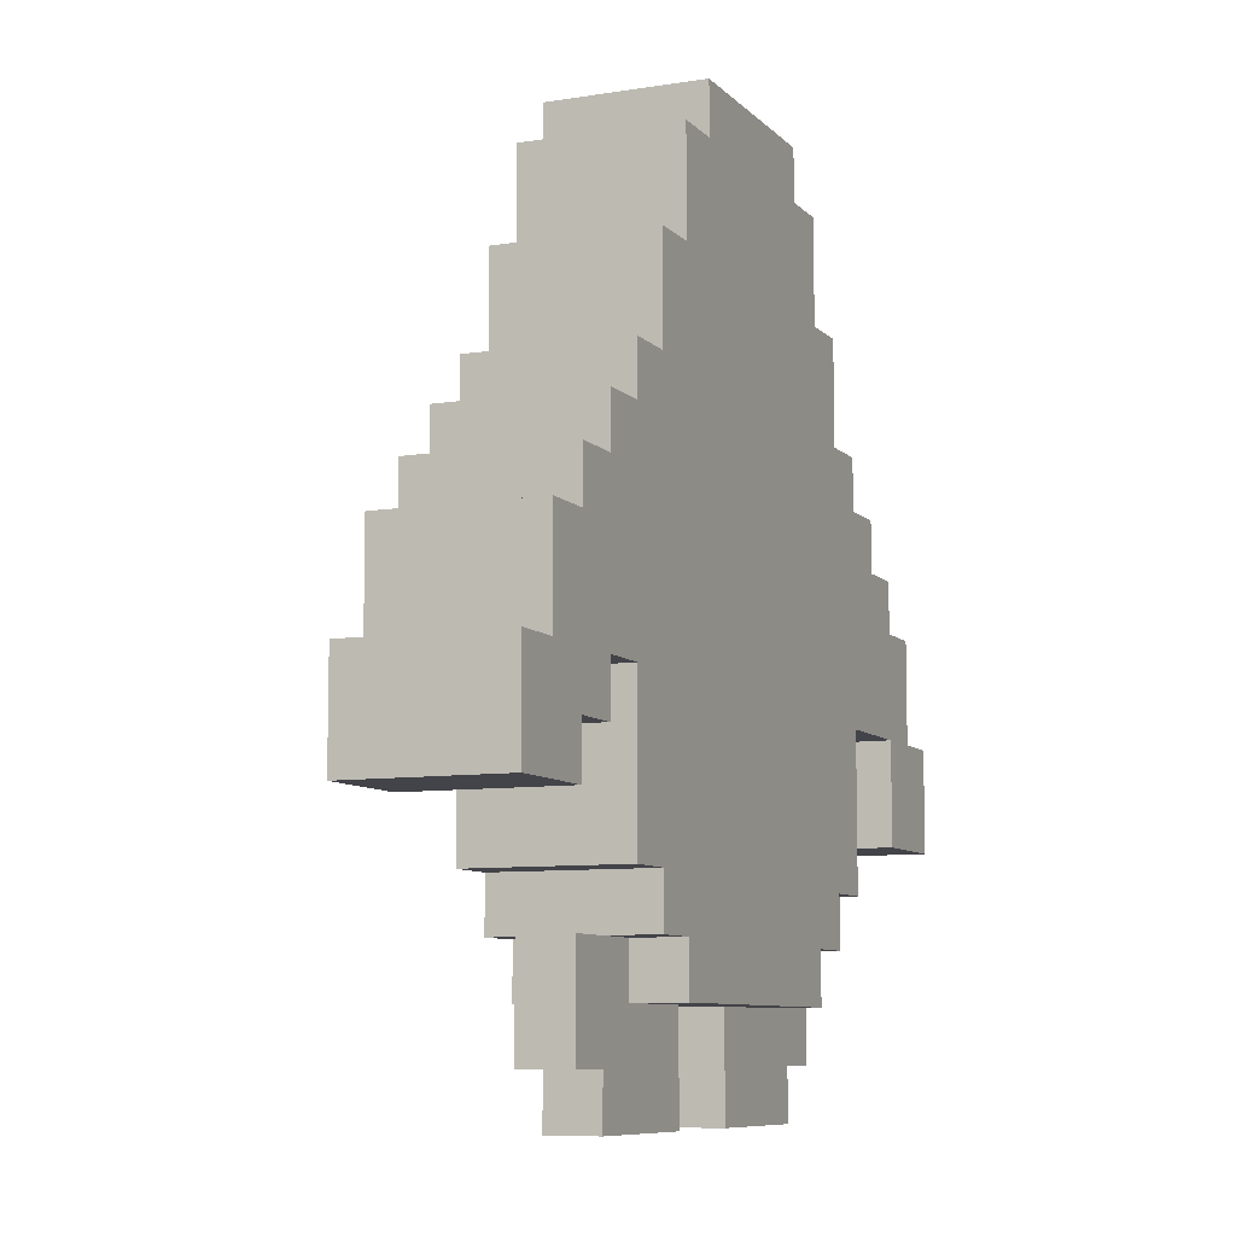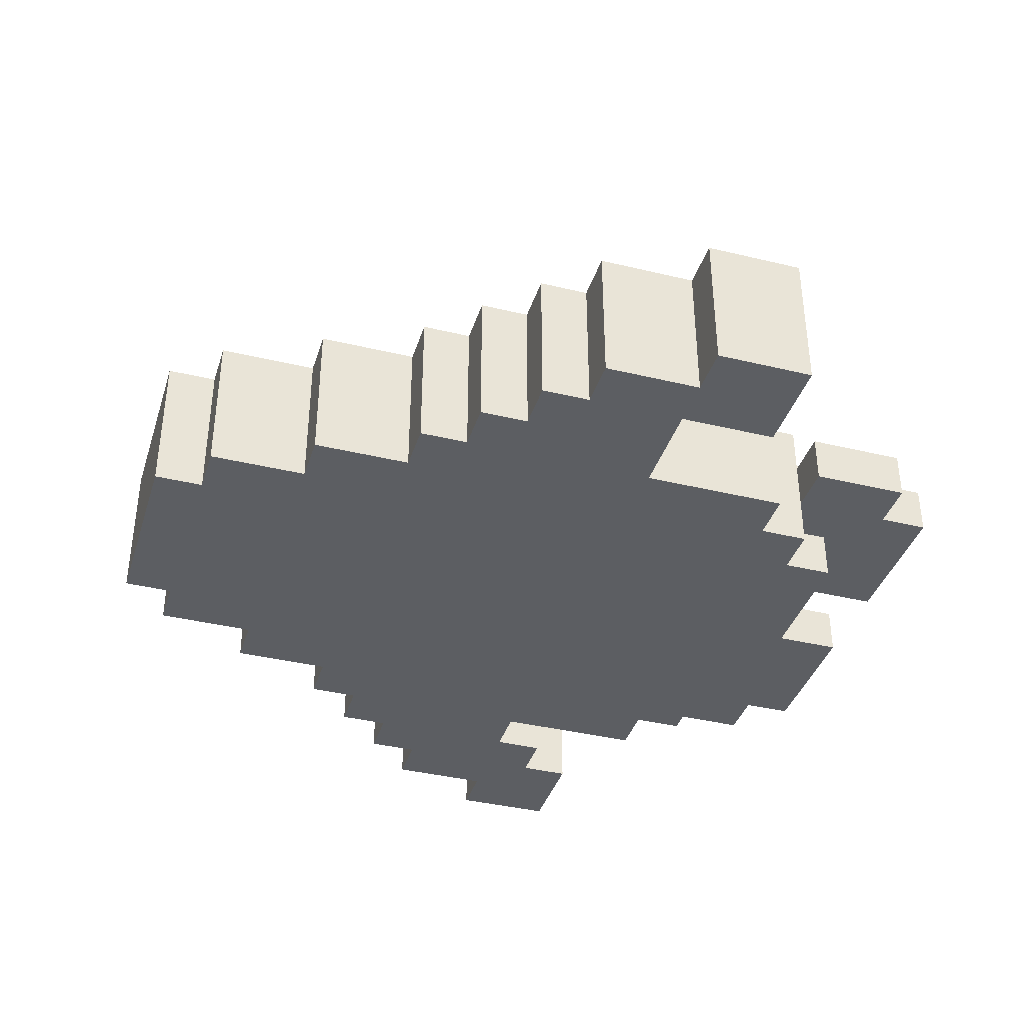
<metadata>
{"format":"obj","ext":"obj","renderer":"f3d","projection":"perspective","resolution":1024,"background":"white","views":[{"elev":-8.5,"azim":113.6,"up":"+Y"},{"elev":-38.2,"azim":-107.0,"up":"+Z"}]}
</metadata>
<code>
o
v -1.8 0.5 -0.4
v -1.8 0.5 -0.7
v -1.8 0.7 -0.4
v -1.8 0.7 -0.7
v -1.7 0.7 -0.4
v -1.7 0.7 -0.7
v -1.7 0.9 -0.4
v -1.7 0.9 -0.7
v -1.6 0.9 -0.4
v -1.6 0.9 -0.7
v -1.6 1 -0.4
v -1.6 1 -0.7
v -1.5 1 -0.4
v -1.5 1 -0.7
v -1.5 1.1 -0.4
v -1.5 1.1 -0.7
v -1.4 0.1 -0.5
v -1.4 0.1 -0.6
v -1.4 0.2 -0.5
v -1.4 0.2 -0.6
v -1.4 0.3 -0.5
v -1.4 0.3 -0.6
v -1.4 0.4 -0.4
v -1.4 0.4 -0.7
v -1.4 0.7 -0.4
v -1.4 0.7 -0.7
v -1.4 1.1 -0.4
v -1.4 1.1 -0.7
v -1.4 1.2 -0.4
v -1.4 1.2 -0.7
v -1.3 0 -0.5
v -1.3 0 -0.6
v -1.3 0.1 -0.5
v -1.3 0.1 -0.6
v -1.3 0.3 -0.4
v -1.3 0.3 -0.5
v -1.3 0.3 -0.6
v -1.3 0.3 -0.7
v -1.3 0.4 -0.4
v -1.3 0.4 -0.7
v -1.3 1.2 -0.4
v -1.3 1.2 -0.7
v -1.3 1.4 -0.4
v -1.3 1.4 -0.7
v -1.2 0.2 -0.4
v -1.2 0.2 -0.5
v -1.2 0.2 -0.6
v -1.2 0.2 -0.7
v -1.2 0.3 -0.4
v -1.2 0.3 -0.5
v -1.2 0.3 -0.6
v -1.2 0.3 -0.7
v -1.2 1.4 -0.4
v -1.2 1.4 -0.7
v -1.2 1.6 -0.4
v -1.2 1.6 -0.7
v -1.1 1 -0.3
v -1.1 1 -0.4
v -1.1 1.1 -0.3
v -1.1 1.1 -0.4
v -1.1 1.2 -0.3
v -1.1 1.2 -0.4
v -1.1 1.6 -0.4
v -1.1 1.6 -0.7
v -1.1 1.7 -0.4
v -1.1 1.7 -0.7
v -1 1 -0.2
v -1 1 -0.3
v -1 1.1 -0.2
v -1 1.1 -0.3
v -1 1.2 -0.2
v -1 1.2 -0.3
v -0.8 0 -0.5
v -0.8 0 -0.6
v -0.8 0.1 -0.5
v -0.8 0.1 -0.6
v -0.8 0.2 -0.5
v -0.8 0.2 -0.6
v -0.3 0.6 -0.4
v -0.3 0.6 -0.7
v -0.3 0.7 -0.4
v -0.3 0.7 -0.7
v -0.2 0.5 -0.4
v -0.2 0.5 -0.7
v -0.2 0.6 -0.4
v -0.2 0.6 -0.7
v -1.6 0.5 -0.4
v -1.6 0.5 -0.7
v -1.6 0.6 -0.4
v -1.6 0.6 -0.6
v -1.6 0.7 -0.6
v -1.6 0.7 -0.7
v -1.5 0.6 -0.4
v -1.5 0.6 -0.6
v -1.5 0.7 -0.4
v -1.5 0.7 -0.6
v -1 0 -0.5
v -1 0 -0.6
v -1 0.1 -0.5
v -1 0.1 -0.6
v -1 0.2 -0.5
v -1 0.2 -0.6
v -0.8 1 -0.2
v -0.8 1 -0.3
v -0.8 1.1 -0.2
v -0.8 1.1 -0.3
v -0.8 1.2 -0.2
v -0.8 1.2 -0.3
v -0.7 1 -0.3
v -0.7 1 -0.4
v -0.7 1.1 -0.3
v -0.7 1.1 -0.4
v -0.7 1.2 -0.3
v -0.7 1.2 -0.4
v -0.7 1.6 -0.4
v -0.7 1.6 -0.7
v -0.7 1.7 -0.4
v -0.7 1.7 -0.7
v -0.6 0.2 -0.4
v -0.6 0.2 -0.5
v -0.6 0.2 -0.6
v -0.6 0.2 -0.7
v -0.6 0.3 -0.4
v -0.6 0.3 -0.5
v -0.6 0.3 -0.6
v -0.6 0.3 -0.7
v -0.6 1.4 -0.4
v -0.6 1.4 -0.7
v -0.6 1.6 -0.4
v -0.6 1.6 -0.7
v -0.5 0 -0.5
v -0.5 0 -0.6
v -0.5 0.1 -0.5
v -0.5 0.1 -0.6
v -0.5 0.3 -0.4
v -0.5 0.3 -0.5
v -0.5 0.3 -0.6
v -0.5 0.3 -0.7
v -0.5 0.4 -0.4
v -0.5 0.4 -0.7
v -0.5 1.2 -0.4
v -0.5 1.2 -0.7
v -0.5 1.4 -0.4
v -0.5 1.4 -0.7
v -0.4 0.1 -0.5
v -0.4 0.1 -0.6
v -0.4 0.2 -0.5
v -0.4 0.2 -0.6
v -0.4 0.3 -0.5
v -0.4 0.3 -0.6
v -0.4 0.4 -0.4
v -0.4 0.4 -0.7
v -0.4 0.7 -0.4
v -0.4 0.7 -0.7
v -0.4 1.1 -0.4
v -0.4 1.1 -0.7
v -0.4 1.2 -0.4
v -0.4 1.2 -0.7
v -0.3 1 -0.4
v -0.3 1 -0.7
v -0.3 1.1 -0.4
v -0.3 1.1 -0.7
v -0.2 0.9 -0.4
v -0.2 0.9 -0.7
v -0.2 1 -0.4
v -0.2 1 -0.7
v -0.1 0.7 -0.4
v -0.1 0.7 -0.7
v -0.1 0.9 -0.4
v -0.1 0.9 -0.7
v 0 0.5 -0.4
v 0 0.5 -0.7
v 0 0.7 -0.4
v 0 0.7 -0.7
v -1 1 -0.2
v -1 1.1 -0.2
v -1 1.2 -0.2
v -0.8 1 -0.2
v -0.8 1.1 -0.2
v -0.8 1.2 -0.2
v -1.1 1 -0.3
v -1.1 1.1 -0.3
v -1.1 1.2 -0.3
v -1 1 -0.3
v -1 1.1 -0.3
v -1 1.2 -0.3
v -0.8 1 -0.3
v -0.8 1.1 -0.3
v -0.8 1.2 -0.3
v -0.7 1 -0.3
v -0.7 1.1 -0.3
v -0.7 1.2 -0.3
v -1.8 0.5 -0.4
v -1.8 0.7 -0.4
v -1.7 0.7 -0.4
v -1.7 0.9 -0.4
v -1.6 0.5 -0.4
v -1.6 0.6 -0.4
v -1.6 0.9 -0.4
v -1.6 1 -0.4
v -1.5 0.6 -0.4
v -1.5 0.7 -0.4
v -1.5 1 -0.4
v -1.5 1.1 -0.4
v -1.4 0.4 -0.4
v -1.4 0.7 -0.4
v -1.4 1.1 -0.4
v -1.4 1.2 -0.4
v -1.3 0.3 -0.4
v -1.3 0.4 -0.4
v -1.3 1.2 -0.4
v -1.3 1.4 -0.4
v -1.2 0.2 -0.4
v -1.2 0.3 -0.4
v -1.2 0.4 -0.4
v -1.2 0.9 -0.4
v -1.2 1.4 -0.4
v -1.2 1.6 -0.4
v -1.1 0.3 -0.4
v -1.1 0.4 -0.4
v -1.1 0.9 -0.4
v -1.1 1 -0.4
v -1.1 1.1 -0.4
v -1.1 1.2 -0.4
v -1.1 1.3 -0.4
v -1.1 1.4 -0.4
v -1.1 1.5 -0.4
v -1.1 1.6 -0.4
v -1.1 1.7 -0.4
v -1 0.4 -0.4
v -1 0.5 -0.4
v -1 0.9 -0.4
v -1 1 -0.4
v -1 1.3 -0.4
v -1 1.4 -0.4
v -1 1.5 -0.4
v -0.9 0.5 -0.4
v -0.9 0.6 -0.4
v -0.8 0.6 -0.4
v -0.8 0.9 -0.4
v -0.8 1 -0.4
v -0.8 1.3 -0.4
v -0.8 1.4 -0.4
v -0.8 1.5 -0.4
v -0.7 0.3 -0.4
v -0.7 0.4 -0.4
v -0.7 0.9 -0.4
v -0.7 1 -0.4
v -0.7 1.1 -0.4
v -0.7 1.2 -0.4
v -0.7 1.3 -0.4
v -0.7 1.4 -0.4
v -0.7 1.5 -0.4
v -0.7 1.6 -0.4
v -0.7 1.7 -0.4
v -0.6 0.2 -0.4
v -0.6 0.3 -0.4
v -0.6 0.4 -0.4
v -0.6 0.9 -0.4
v -0.6 1.4 -0.4
v -0.6 1.6 -0.4
v -0.5 0.3 -0.4
v -0.5 0.4 -0.4
v -0.5 1.2 -0.4
v -0.5 1.4 -0.4
v -0.4 0.4 -0.4
v -0.4 0.7 -0.4
v -0.4 1.1 -0.4
v -0.4 1.2 -0.4
v -0.3 0.6 -0.4
v -0.3 0.7 -0.4
v -0.3 1 -0.4
v -0.3 1.1 -0.4
v -0.2 0.5 -0.4
v -0.2 0.6 -0.4
v -0.2 0.9 -0.4
v -0.2 1 -0.4
v -0.1 0.7 -0.4
v -0.1 0.9 -0.4
v 0 0.5 -0.4
v 0 0.7 -0.4
v -1.4 0.1 -0.5
v -1.4 0.2 -0.5
v -1.4 0.3 -0.5
v -1.3 0 -0.5
v -1.3 0.1 -0.5
v -1.3 0.3 -0.5
v -1.2 0.1 -0.5
v -1.2 0.2 -0.5
v -1.2 0.3 -0.5
v -1 0 -0.5
v -1 0.1 -0.5
v -1 0.2 -0.5
v -0.8 0 -0.5
v -0.8 0.1 -0.5
v -0.8 0.2 -0.5
v -0.6 0.1 -0.5
v -0.6 0.2 -0.5
v -0.6 0.3 -0.5
v -0.5 0 -0.5
v -0.5 0.1 -0.5
v -0.5 0.3 -0.5
v -0.4 0.1 -0.5
v -0.4 0.2 -0.5
v -0.4 0.3 -0.5
v -1.6 0.6 -0.6
v -1.6 0.7 -0.6
v -1.5 0.6 -0.6
v -1.5 0.7 -0.6
v -1.4 0.1 -0.6
v -1.4 0.2 -0.6
v -1.4 0.3 -0.6
v -1.3 0 -0.6
v -1.3 0.1 -0.6
v -1.3 0.3 -0.6
v -1.2 0.1 -0.6
v -1.2 0.2 -0.6
v -1.2 0.3 -0.6
v -1 0 -0.6
v -1 0.1 -0.6
v -1 0.2 -0.6
v -0.8 0 -0.6
v -0.8 0.1 -0.6
v -0.8 0.2 -0.6
v -0.6 0.1 -0.6
v -0.6 0.2 -0.6
v -0.6 0.3 -0.6
v -0.5 0 -0.6
v -0.5 0.1 -0.6
v -0.5 0.3 -0.6
v -0.4 0.1 -0.6
v -0.4 0.2 -0.6
v -0.4 0.3 -0.6
v -1.8 0.5 -0.7
v -1.8 0.7 -0.7
v -1.7 0.7 -0.7
v -1.7 0.9 -0.7
v -1.6 0.5 -0.7
v -1.6 0.7 -0.7
v -1.6 0.9 -0.7
v -1.6 1 -0.7
v -1.5 1 -0.7
v -1.5 1.1 -0.7
v -1.4 0.4 -0.7
v -1.4 0.7 -0.7
v -1.4 1.1 -0.7
v -1.4 1.2 -0.7
v -1.3 0.3 -0.7
v -1.3 0.4 -0.7
v -1.3 1.2 -0.7
v -1.3 1.4 -0.7
v -1.2 0.2 -0.7
v -1.2 0.3 -0.7
v -1.2 1.4 -0.7
v -1.2 1.6 -0.7
v -1.1 1.6 -0.7
v -1.1 1.7 -0.7
v -0.7 1.6 -0.7
v -0.7 1.7 -0.7
v -0.6 0.2 -0.7
v -0.6 0.3 -0.7
v -0.6 1.4 -0.7
v -0.6 1.6 -0.7
v -0.5 0.3 -0.7
v -0.5 0.4 -0.7
v -0.5 1.2 -0.7
v -0.5 1.4 -0.7
v -0.4 0.4 -0.7
v -0.4 0.7 -0.7
v -0.4 1.1 -0.7
v -0.4 1.2 -0.7
v -0.3 0.6 -0.7
v -0.3 0.7 -0.7
v -0.3 1 -0.7
v -0.3 1.1 -0.7
v -0.2 0.5 -0.7
v -0.2 0.6 -0.7
v -0.2 0.9 -0.7
v -0.2 1 -0.7
v -0.1 0.7 -0.7
v -0.1 0.9 -0.7
v 0 0.5 -0.7
v 0 0.7 -0.7
v -1.3 0 -0.5
v -1 0 -0.5
v -0.8 0 -0.5
v -0.5 0 -0.5
v -1.3 0 -0.6
v -1 0 -0.6
v -0.8 0 -0.6
v -0.5 0 -0.6
v -1.4 0.1 -0.5
v -1.3 0.1 -0.5
v -0.5 0.1 -0.5
v -0.4 0.1 -0.5
v -1.4 0.1 -0.6
v -1.3 0.1 -0.6
v -0.5 0.1 -0.6
v -0.4 0.1 -0.6
v -1.2 0.2 -0.4
v -0.6 0.2 -0.4
v -1.2 0.2 -0.5
v -1 0.2 -0.5
v -0.8 0.2 -0.5
v -0.6 0.2 -0.5
v -1.2 0.2 -0.6
v -1 0.2 -0.6
v -0.8 0.2 -0.6
v -0.6 0.2 -0.6
v -1.2 0.2 -0.7
v -0.6 0.2 -0.7
v -1.3 0.3 -0.4
v -1.2 0.3 -0.4
v -0.6 0.3 -0.4
v -0.5 0.3 -0.4
v -1.3 0.3 -0.5
v -1.2 0.3 -0.5
v -0.6 0.3 -0.5
v -0.5 0.3 -0.5
v -1.3 0.3 -0.6
v -1.2 0.3 -0.6
v -0.6 0.3 -0.6
v -0.5 0.3 -0.6
v -1.3 0.3 -0.7
v -1.2 0.3 -0.7
v -0.6 0.3 -0.7
v -0.5 0.3 -0.7
v -1.4 0.4 -0.4
v -1.3 0.4 -0.4
v -0.5 0.4 -0.4
v -0.4 0.4 -0.4
v -1.4 0.4 -0.7
v -1.3 0.4 -0.7
v -0.5 0.4 -0.7
v -0.4 0.4 -0.7
v -1.8 0.5 -0.4
v -1.6 0.5 -0.4
v -0.2 0.5 -0.4
v 0 0.5 -0.4
v -1.8 0.5 -0.7
v -1.6 0.5 -0.7
v -0.2 0.5 -0.7
v 0 0.5 -0.7
v -1.6 0.6 -0.4
v -1.5 0.6 -0.4
v -0.3 0.6 -0.4
v -0.2 0.6 -0.4
v -1.6 0.6 -0.6
v -1.5 0.6 -0.6
v -0.3 0.6 -0.7
v -0.2 0.6 -0.7
v -1.5 0.7 -0.4
v -1.4 0.7 -0.4
v -0.4 0.7 -0.4
v -0.3 0.7 -0.4
v -1.6 0.7 -0.6
v -1.5 0.7 -0.6
v -1.6 0.7 -0.7
v -1.4 0.7 -0.7
v -0.4 0.7 -0.7
v -0.3 0.7 -0.7
v -1 1 -0.2
v -0.8 1 -0.2
v -1.1 1 -0.3
v -1 1 -0.3
v -0.8 1 -0.3
v -0.7 1 -0.3
v -1.1 1 -0.4
v -1 1 -0.4
v -0.8 1 -0.4
v -0.7 1 -0.4
v -1.4 0.3 -0.5
v -1.3 0.3 -0.5
v -0.5 0.3 -0.5
v -0.4 0.3 -0.5
v -1.4 0.3 -0.6
v -1.3 0.3 -0.6
v -0.5 0.3 -0.6
v -0.4 0.3 -0.6
v -1.8 0.7 -0.4
v -1.7 0.7 -0.4
v -0.1 0.7 -0.4
v 0 0.7 -0.4
v -1.8 0.7 -0.7
v -1.7 0.7 -0.7
v -0.1 0.7 -0.7
v 0 0.7 -0.7
v -1.7 0.9 -0.4
v -1.6 0.9 -0.4
v -0.2 0.9 -0.4
v -0.1 0.9 -0.4
v -1.7 0.9 -0.7
v -1.6 0.9 -0.7
v -0.2 0.9 -0.7
v -0.1 0.9 -0.7
v -1.6 1 -0.4
v -1.5 1 -0.4
v -0.3 1 -0.4
v -0.2 1 -0.4
v -1.6 1 -0.7
v -1.5 1 -0.7
v -0.3 1 -0.7
v -0.2 1 -0.7
v -1.5 1.1 -0.4
v -1.4 1.1 -0.4
v -0.4 1.1 -0.4
v -0.3 1.1 -0.4
v -1.5 1.1 -0.7
v -1.4 1.1 -0.7
v -0.4 1.1 -0.7
v -0.3 1.1 -0.7
v -1 1.2 -0.2
v -0.8 1.2 -0.2
v -1.1 1.2 -0.3
v -1 1.2 -0.3
v -0.8 1.2 -0.3
v -0.7 1.2 -0.3
v -1.4 1.2 -0.4
v -1.3 1.2 -0.4
v -1.1 1.2 -0.4
v -0.7 1.2 -0.4
v -0.5 1.2 -0.4
v -0.4 1.2 -0.4
v -1.4 1.2 -0.7
v -1.3 1.2 -0.7
v -0.5 1.2 -0.7
v -0.4 1.2 -0.7
v -1.3 1.4 -0.4
v -1.2 1.4 -0.4
v -0.6 1.4 -0.4
v -0.5 1.4 -0.4
v -1.3 1.4 -0.7
v -1.2 1.4 -0.7
v -0.6 1.4 -0.7
v -0.5 1.4 -0.7
v -1.2 1.6 -0.4
v -1.1 1.6 -0.4
v -0.7 1.6 -0.4
v -0.6 1.6 -0.4
v -1.2 1.6 -0.7
v -1.1 1.6 -0.7
v -0.7 1.6 -0.7
v -0.6 1.6 -0.7
v -1.1 1.7 -0.4
v -0.7 1.7 -0.4
v -1.1 1.7 -0.7
v -0.7 1.7 -0.7
f 3 2 1
f 4 2 3
f 7 6 5
f 8 6 7
f 11 10 9
f 12 10 11
f 15 14 13
f 16 14 15
f 19 18 17
f 20 18 19
f 21 20 19
f 22 20 21
f 25 24 23
f 26 24 25
f 29 28 27
f 30 28 29
f 33 32 31
f 34 32 33
f 39 37 36
f 39 38 37
f 39 36 35
f 40 38 39
f 43 42 41
f 44 42 43
f 49 46 45
f 50 46 49
f 51 48 47
f 52 48 51
f 55 54 53
f 56 54 55
f 59 58 57
f 60 58 59
f 61 60 59
f 62 60 61
f 65 64 63
f 66 64 65
f 69 68 67
f 70 68 69
f 71 70 69
f 72 70 71
f 75 74 73
f 76 74 75
f 77 76 75
f 78 76 77
f 81 80 79
f 82 80 81
f 85 84 83
f 86 84 85
f 87 88 89
f 89 88 90
f 90 88 91
f 91 88 92
f 93 94 95
f 95 94 96
f 97 98 99
f 99 98 100
f 99 100 101
f 101 100 102
f 103 104 105
f 105 104 106
f 105 106 107
f 107 106 108
f 109 110 111
f 111 110 112
f 111 112 113
f 113 112 114
f 115 116 117
f 117 116 118
f 119 120 123
f 123 120 124
f 121 122 125
f 125 122 126
f 127 128 129
f 129 128 130
f 131 132 133
f 133 132 134
f 136 137 139
f 137 138 139
f 135 136 139
f 139 138 140
f 141 142 143
f 143 142 144
f 145 146 147
f 147 146 148
f 147 148 149
f 149 148 150
f 151 152 153
f 153 152 154
f 155 156 157
f 157 156 158
f 159 160 161
f 161 160 162
f 163 164 165
f 165 164 166
f 167 168 169
f 169 168 170
f 171 172 173
f 173 172 174
f 178 176 175
f 179 177 176
f 179 176 178
f 180 177 179
f 184 182 181
f 185 183 182
f 185 182 184
f 186 183 185
f 190 188 187
f 191 189 188
f 191 188 190
f 192 189 191
f 195 194 193
f 197 195 193
f 197 196 195
f 198 196 197
f 199 196 198
f 201 200 199
f 201 199 198
f 202 200 201
f 203 200 202
f 206 204 203
f 206 203 202
f 207 204 206
f 210 206 205
f 210 208 207
f 210 207 206
f 211 208 210
f 214 210 209
f 214 212 211
f 214 211 210
f 215 212 214
f 216 212 215
f 217 212 216
f 219 214 213
f 219 215 214
f 220 216 215
f 220 215 219
f 221 218 217
f 221 216 220
f 221 217 216
f 222 218 221
f 223 218 222
f 224 218 223
f 225 218 224
f 226 218 225
f 227 218 226
f 228 218 227
f 230 220 219
f 230 221 220
f 230 222 221
f 231 222 230
f 232 222 231
f 233 222 232
f 234 226 225
f 234 225 224
f 235 227 226
f 235 226 234
f 236 229 228
f 236 227 235
f 236 228 227
f 237 231 230
f 237 232 231
f 238 232 237
f 239 238 237
f 239 232 238
f 240 233 232
f 240 232 239
f 241 233 240
f 242 235 234
f 242 234 224
f 242 236 235
f 243 236 242
f 244 229 236
f 244 236 243
f 245 219 213
f 245 240 239
f 245 239 237
f 245 237 230
f 245 230 219
f 246 240 245
f 247 241 240
f 247 240 246
f 248 241 247
f 250 242 224
f 251 243 242
f 251 242 250
f 252 244 243
f 252 243 251
f 253 229 244
f 253 244 252
f 254 229 253
f 255 229 254
f 256 246 245
f 256 245 213
f 257 246 256
f 258 247 246
f 258 246 257
f 259 252 251
f 259 247 258
f 259 250 249
f 259 251 250
f 259 253 252
f 259 249 248
f 259 248 247
f 259 254 253
f 260 254 259
f 261 254 260
f 262 258 257
f 262 260 259
f 262 259 258
f 263 260 262
f 264 260 263
f 265 260 264
f 266 264 263
f 267 264 266
f 268 264 267
f 269 264 268
f 271 268 267
f 272 268 271
f 273 268 272
f 275 271 270
f 275 272 271
f 276 272 275
f 277 272 276
f 278 275 274
f 278 276 275
f 279 276 278
f 280 278 274
f 281 278 280
f 286 283 282
f 287 284 283
f 288 286 285
f 288 283 286
f 289 287 283
f 289 283 288
f 290 287 289
f 291 288 285
f 292 289 288
f 292 288 291
f 293 289 292
f 297 295 294
f 297 296 295
f 298 296 297
f 300 298 297
f 300 297 294
f 301 298 300
f 302 299 298
f 303 298 301
f 304 302 298
f 304 298 303
f 305 302 304
f 306 307 308
f 308 307 309
f 310 311 314
f 311 312 315
f 313 314 316
f 314 311 316
f 311 315 317
f 316 311 317
f 317 315 318
f 313 316 319
f 316 317 320
f 319 316 320
f 320 317 321
f 322 323 325
f 323 324 325
f 325 324 326
f 325 326 328
f 322 325 328
f 328 326 329
f 326 327 330
f 329 326 331
f 326 330 332
f 331 326 332
f 332 330 333
f 334 335 336
f 334 336 338
f 336 337 338
f 338 337 339
f 339 337 340
f 340 341 342
f 339 340 342
f 339 342 345
f 342 343 345
f 345 343 346
f 344 345 349
f 346 347 349
f 345 346 349
f 349 347 350
f 348 349 353
f 350 351 353
f 349 350 353
f 353 351 354
f 352 353 356
f 354 355 356
f 353 354 356
f 352 356 358
f 356 357 358
f 358 357 359
f 352 358 360
f 360 358 361
f 361 358 362
f 362 358 363
f 361 362 364
f 364 362 365
f 365 362 366
f 366 362 367
f 365 366 368
f 368 366 369
f 369 366 370
f 370 366 371
f 369 370 373
f 373 370 374
f 374 370 375
f 372 373 377
f 373 374 377
f 377 374 378
f 378 374 379
f 376 377 380
f 377 378 380
f 380 378 381
f 376 380 382
f 382 380 383
f 388 385 384
f 389 385 388
f 390 387 386
f 391 387 390
f 396 393 392
f 397 393 396
f 398 395 394
f 399 395 398
f 402 401 400
f 403 401 402
f 404 401 403
f 405 401 404
f 407 404 403
f 408 404 407
f 410 407 406
f 410 409 408
f 410 408 407
f 411 409 410
f 416 413 412
f 417 413 416
f 418 415 414
f 419 415 418
f 424 421 420
f 425 421 424
f 426 423 422
f 427 423 426
f 432 429 428
f 433 429 432
f 434 431 430
f 435 431 434
f 440 437 436
f 441 437 440
f 442 439 438
f 443 439 442
f 448 445 444
f 449 445 448
f 450 447 446
f 451 447 450
f 457 453 452
f 458 457 456
f 459 453 457
f 459 457 458
f 460 455 454
f 461 455 460
f 465 463 462
f 466 463 465
f 468 465 464
f 469 466 465
f 469 465 468
f 470 467 466
f 470 466 469
f 471 467 470
f 472 473 476
f 476 473 477
f 474 475 478
f 478 475 479
f 480 481 484
f 484 481 485
f 482 483 486
f 486 483 487
f 488 489 492
f 492 489 493
f 490 491 494
f 494 491 495
f 496 497 500
f 500 497 501
f 498 499 502
f 502 499 503
f 504 505 508
f 508 505 509
f 506 507 510
f 510 507 511
f 512 513 515
f 515 513 516
f 514 515 520
f 515 516 520
f 516 517 520
f 520 517 521
f 518 519 524
f 524 519 525
f 522 523 526
f 526 523 527
f 528 529 532
f 532 529 533
f 530 531 534
f 534 531 535
f 536 537 540
f 540 537 541
f 538 539 542
f 542 539 543
f 544 545 546
f 546 545 547

</code>
